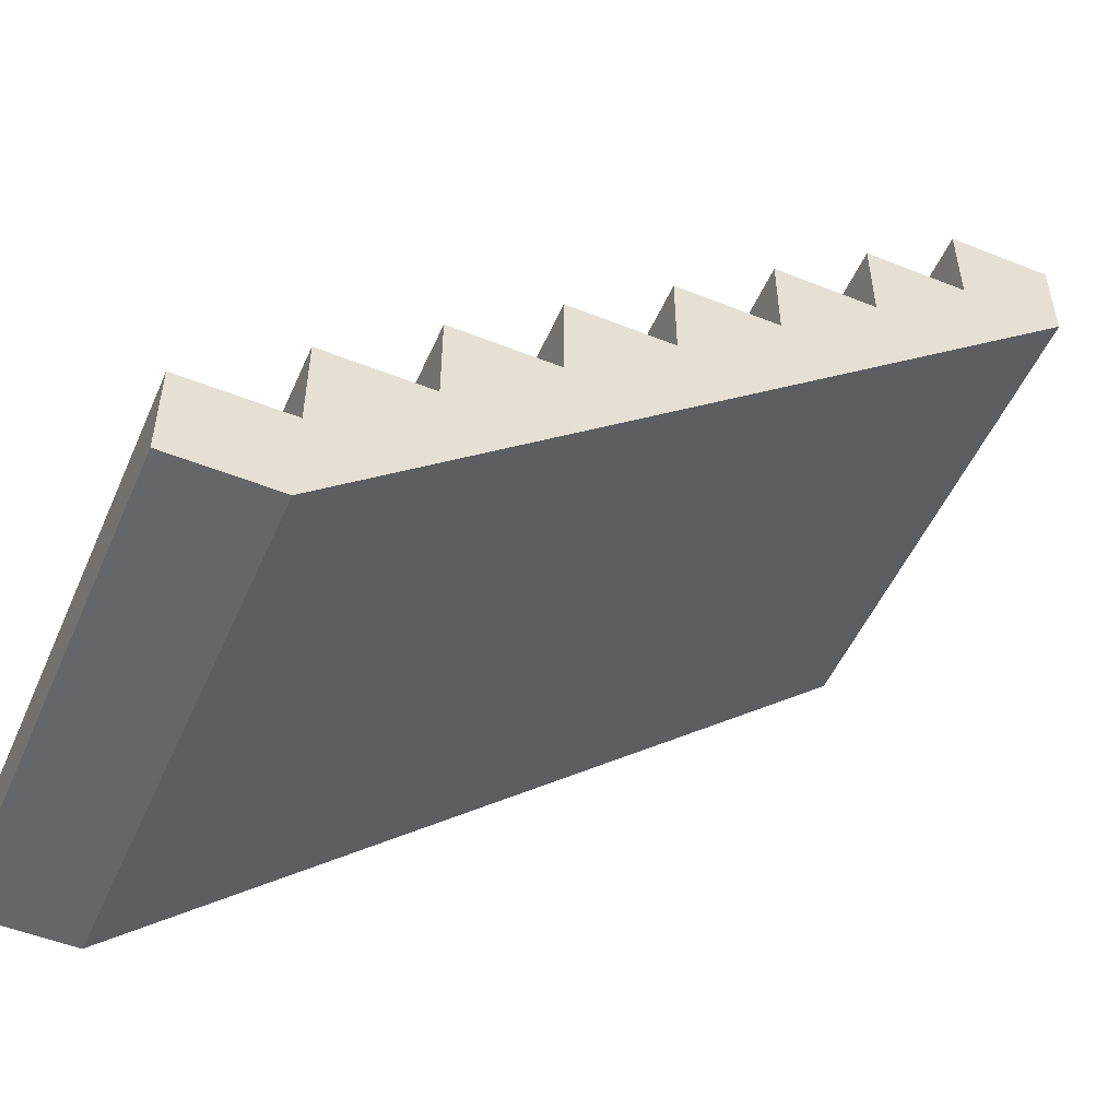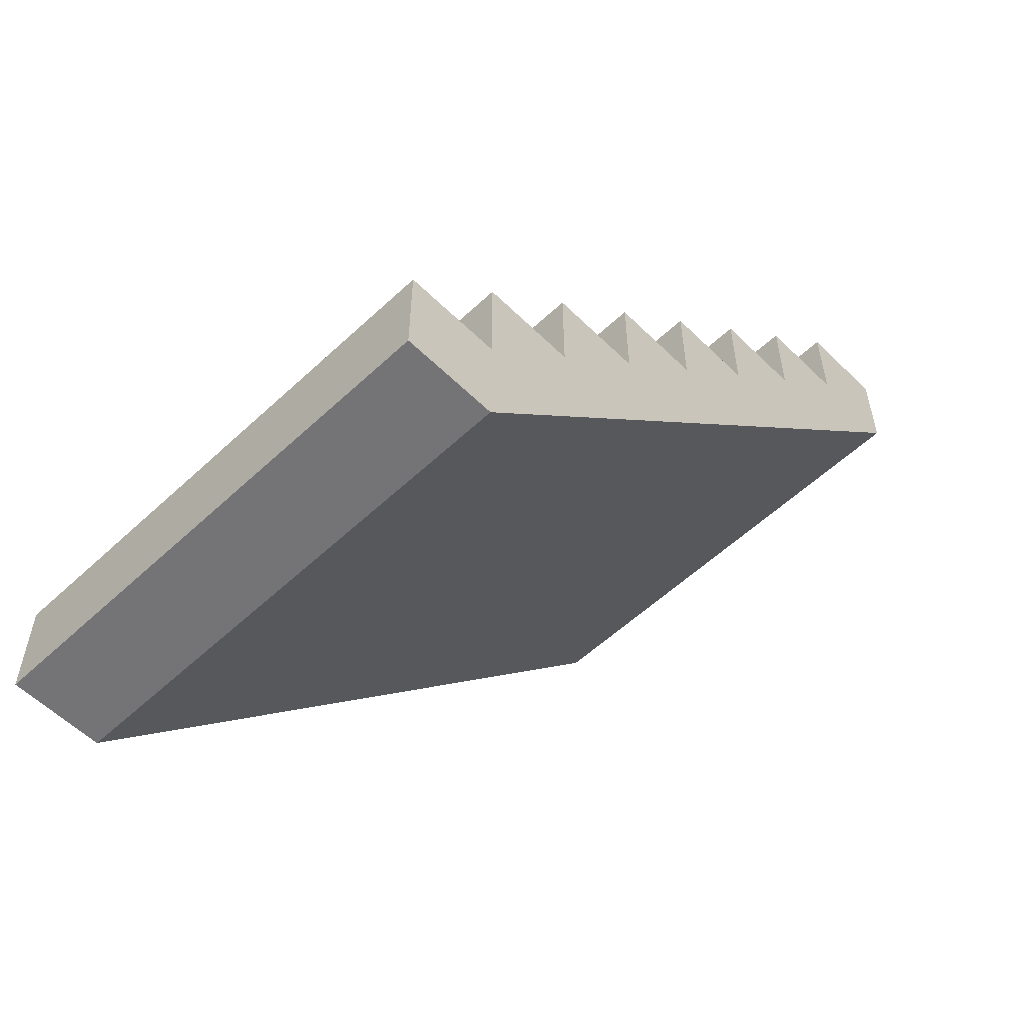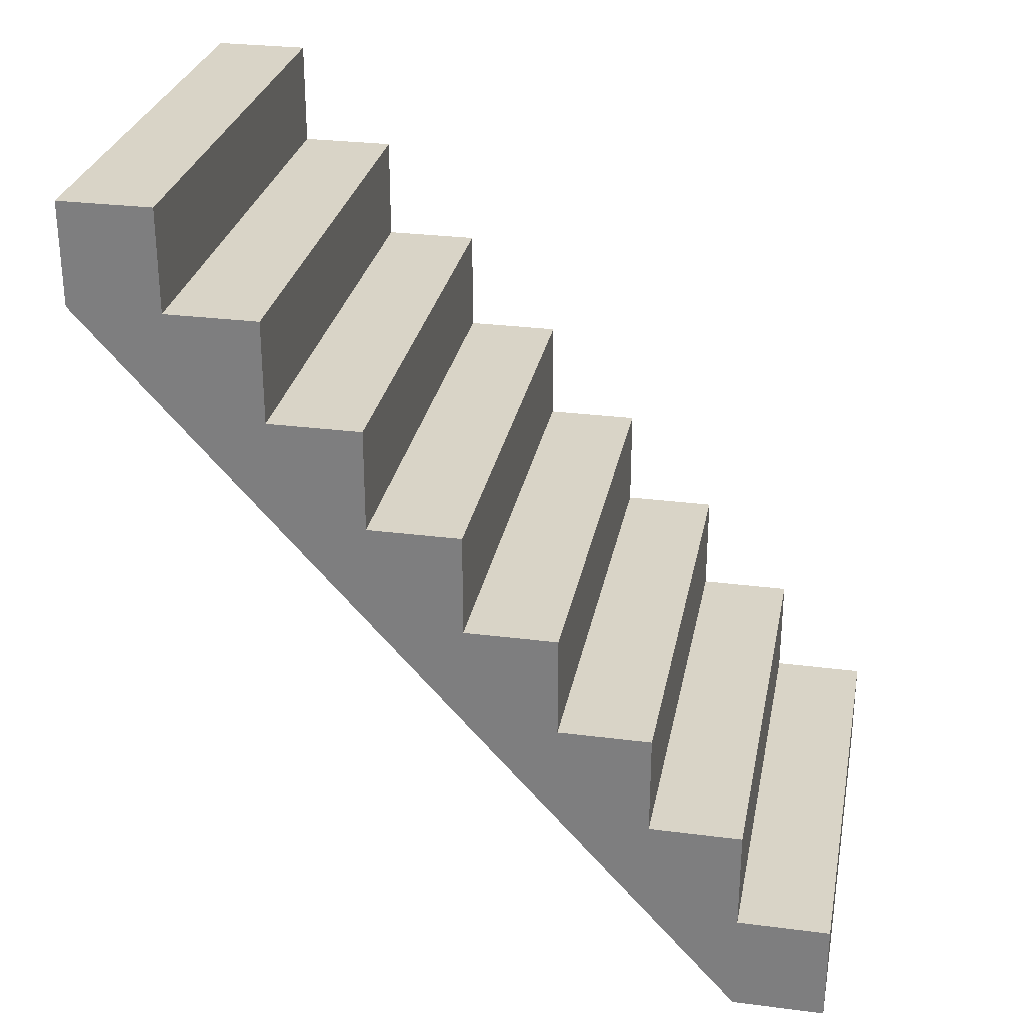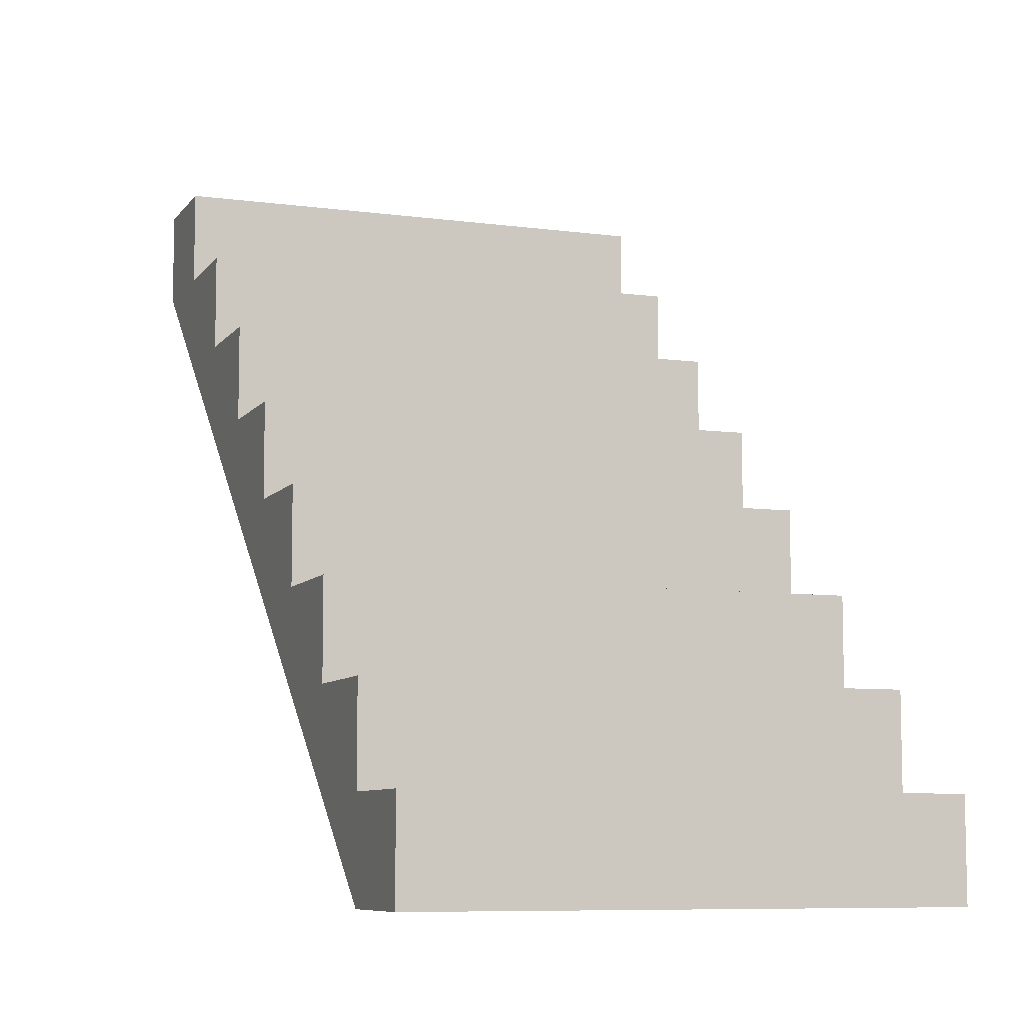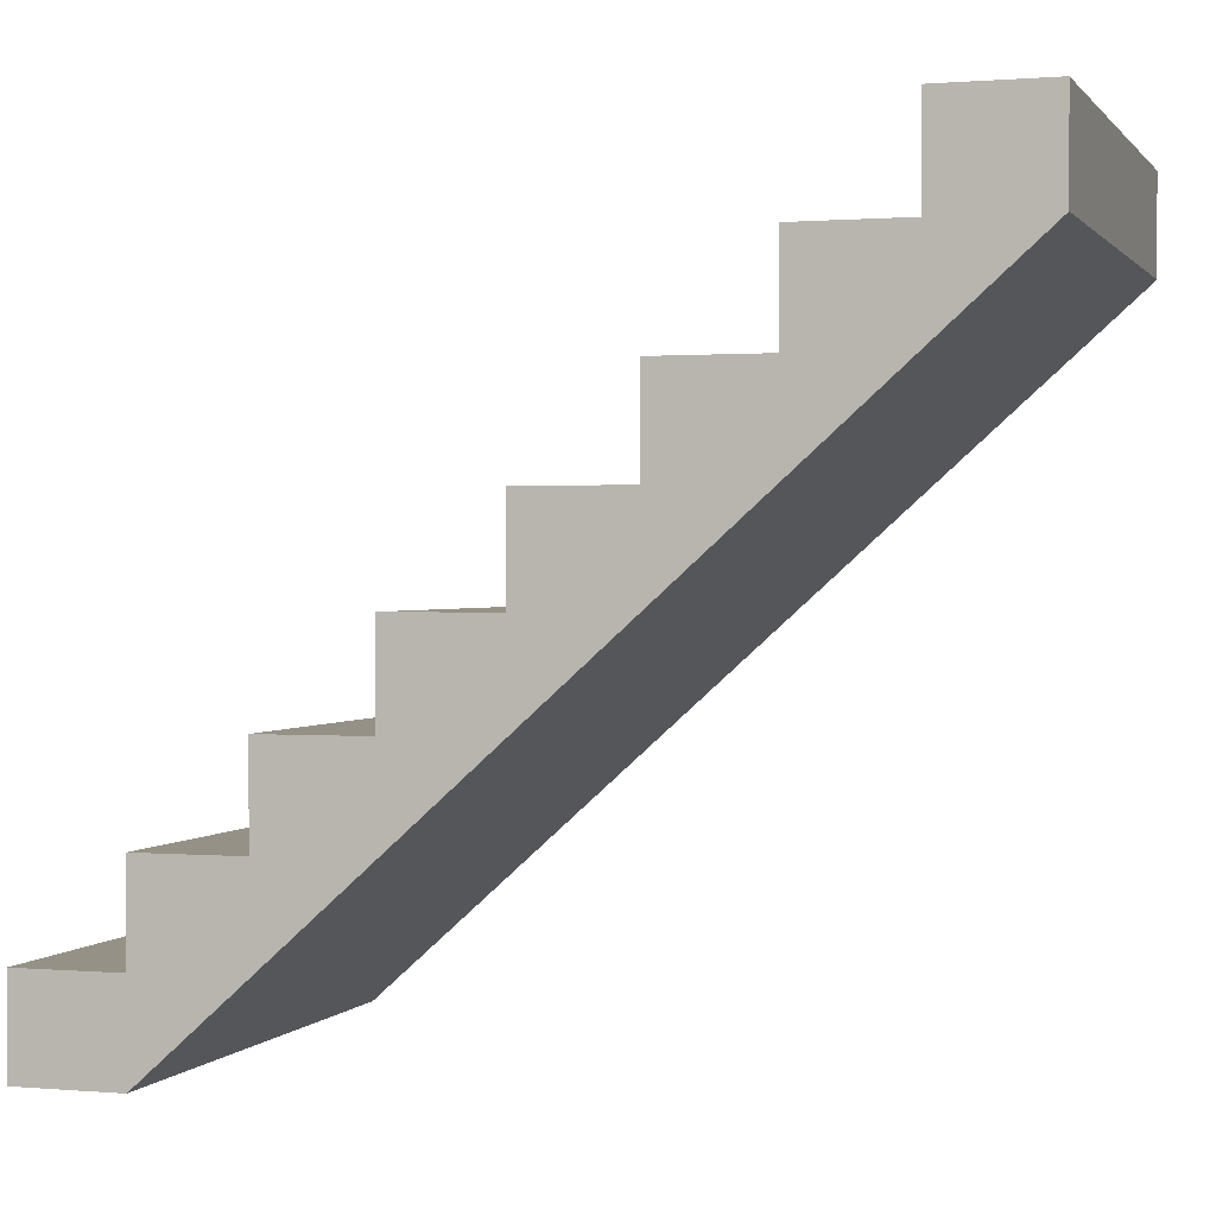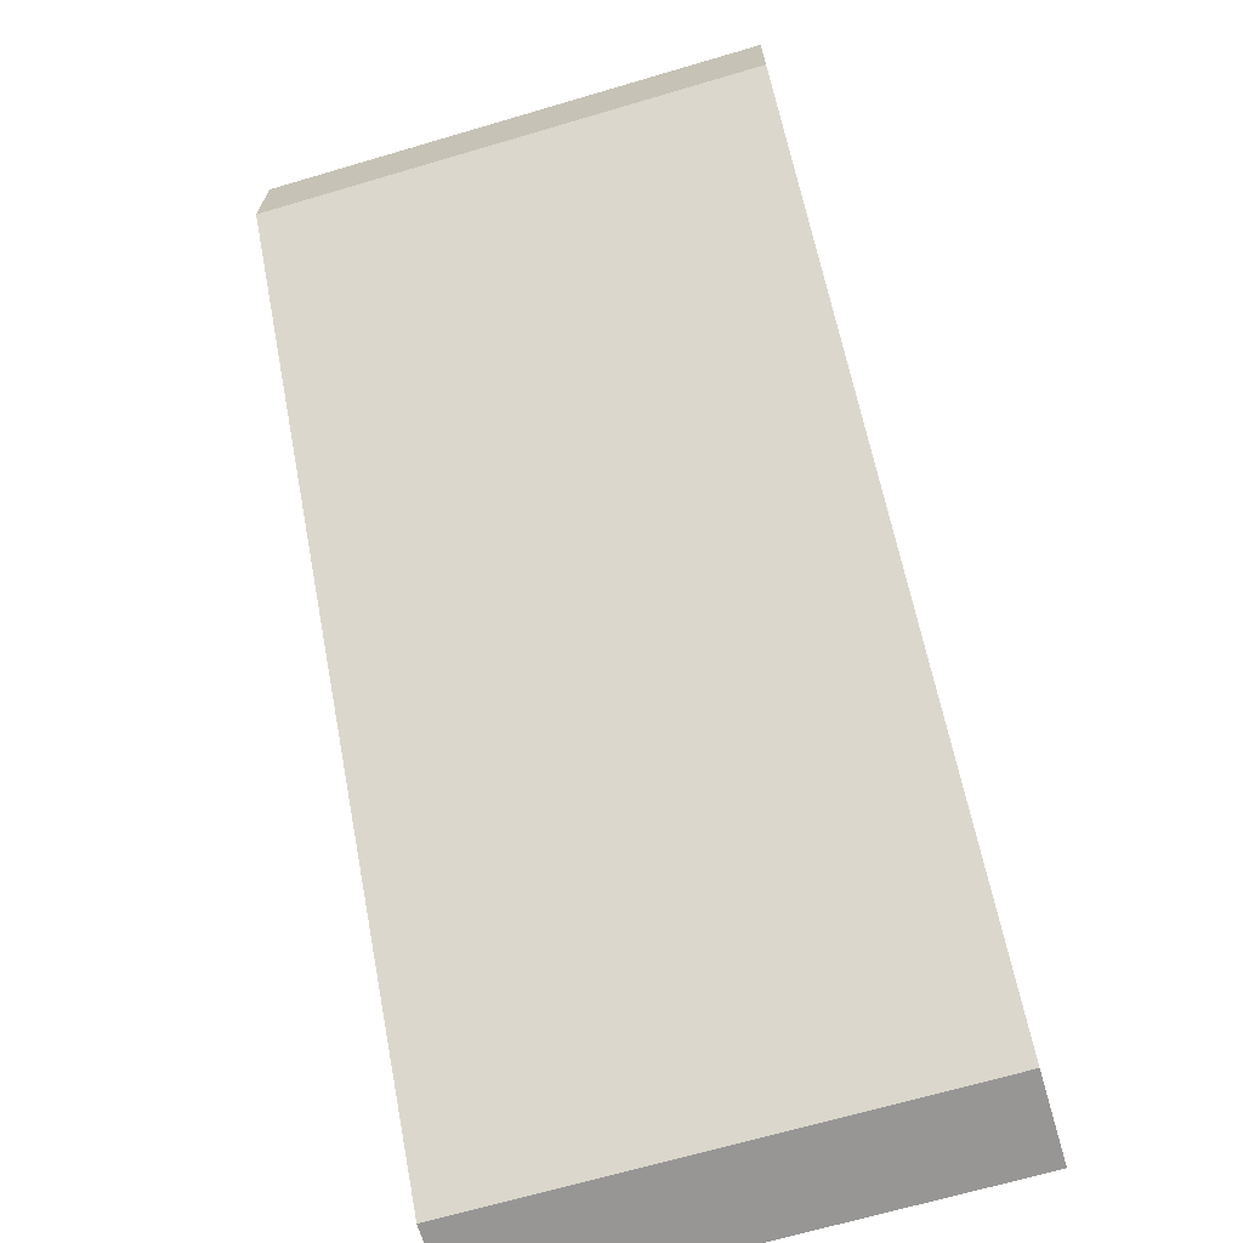
<metadata>
{"format":"obj","ext":"obj","renderer":"f3d","projection":"perspective","resolution":1024,"background":"white","views":[{"elev":-51.7,"azim":66.6,"up":"+Y"},{"elev":-56.3,"azim":-135.7,"up":"+Z"},{"elev":28.5,"azim":100.9,"up":"+Z"},{"elev":-8.0,"azim":-20.4,"up":"+Y"},{"elev":0.8,"azim":107.7,"up":"+Y"},{"elev":-68.0,"azim":16.4,"up":"+Z"}]}
</metadata>
<code>
o Kostka
v -15 -22.5 25
v -15 22.5 -25
v 15 -22.5 25
v 15 22.5 -25
v 15 0 0
v -15 0 0
v -15 -22.5 18.75
v 15 -22.5 18.75
v -15 0 6.25
v 15 0 6.25
v 15 0 -6.25
v -15 0 -6.25
v -15 22.5 -18.75
v 15 22.5 -18.75
v -15 -11.25 12.5
v 15 -11.25 12.5
v -15 -11.25 18.75
v 15 -11.25 18.75
v 15 -11.25 6.25
v -15 -11.25 6.25
v 15 11.25 -12.5
v -15 11.25 -12.5
v -15 11.25 -6.25
v 15 11.25 -6.25
v 15 11.25 -18.75
v -15 11.25 -18.75
v 15 5.625 0
v -15 5.625 0
v 15 5.625 -12.5
v -15 5.625 -12.5
v -15 5.625 -6.25
v 15 5.625 -6.25
v -15 16.88 -25
v 15 16.88 -25
v 15 16.88 -12.5
v -15 16.88 -12.5
v 15 16.88 -18.75
v -15 16.88 -18.75
v -15 -5.625 0
v 15 -5.625 0
v -15 -5.625 12.5
v 15 -5.625 12.5
v 15 -5.625 6.25
v -15 -5.625 6.25
v 15 -16.88 25
v -15 -16.88 12.5
v 15 -16.88 12.5
v -15 -16.88 18.75
v 15 -16.88 18.75
v -15 -16.88 25
f 38 13 2 33
f 33 2 4 34
f 7 8 3 1
f 44 9 6 39
f 40 5 10 43
f 4 2 13 14
f 34 4 14 37
f 47 16 18 49
f 48 17 15 46
f 29 21 24 32
f 31 23 22 30
f 11 32 27 5
f 12 31 30
f 6 28 31 12
f 22 36 38 26
f 25 37 35 21
f 15 41 44 20
f 19 43 42 16
f 3 45 50 1
f 8 49 45 3
f 7 48 46
f 1 50 48 7
f 50 45 49 48
f 48 49 18 17
f 16 15 17 18
f 15 16 42 41
f 41 42 43 44
f 43 10 9 44
f 9 10 5 6
f 5 27 28 6
f 32 31 28 27
f 31 32 24 23
f 21 22 23 24
f 21 35 36 22
f 36 35 37 38
f 14 13 38 37
f 11 29 32
f 25 34 37
f 29 25 21
f 8 47 49
f 47 19 16
f 40 11 5
f 19 40 43
f 20 46 15
f 33 26 38
f 26 30 22
f 39 20 44
f 8 7 46 20 39 12 30 26 33 34 25 29 11 40 19 47
f 12 39 6

</code>
